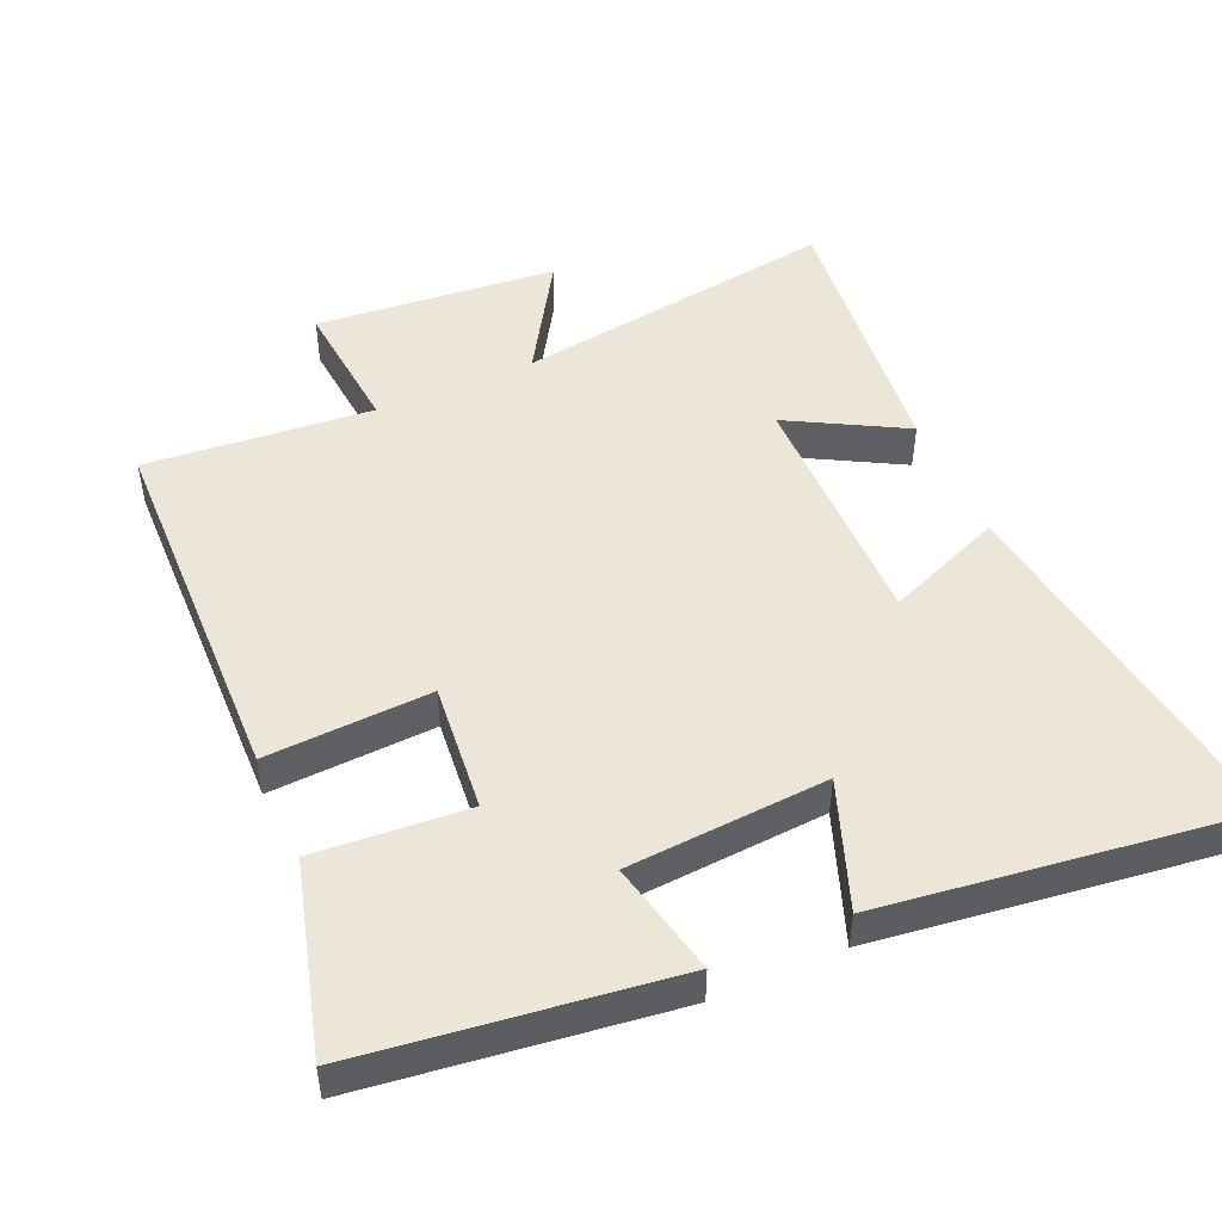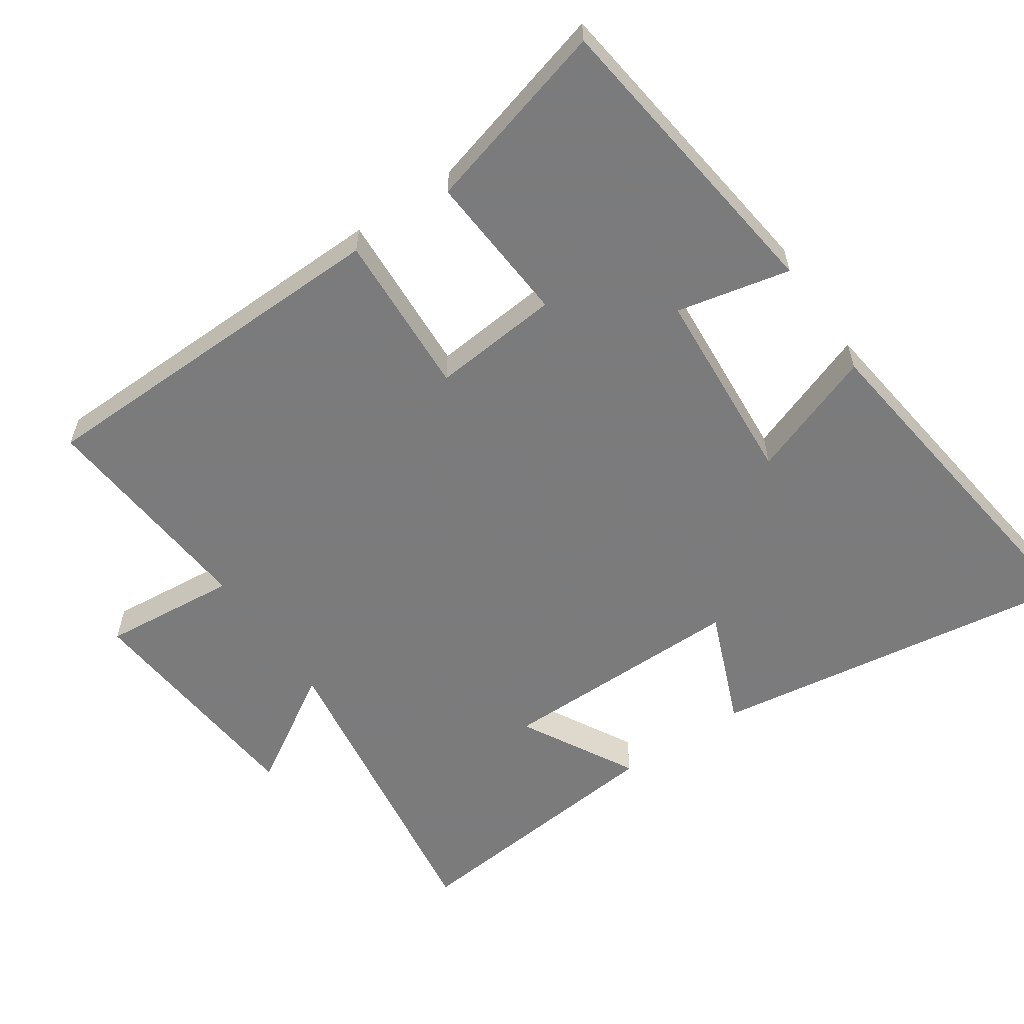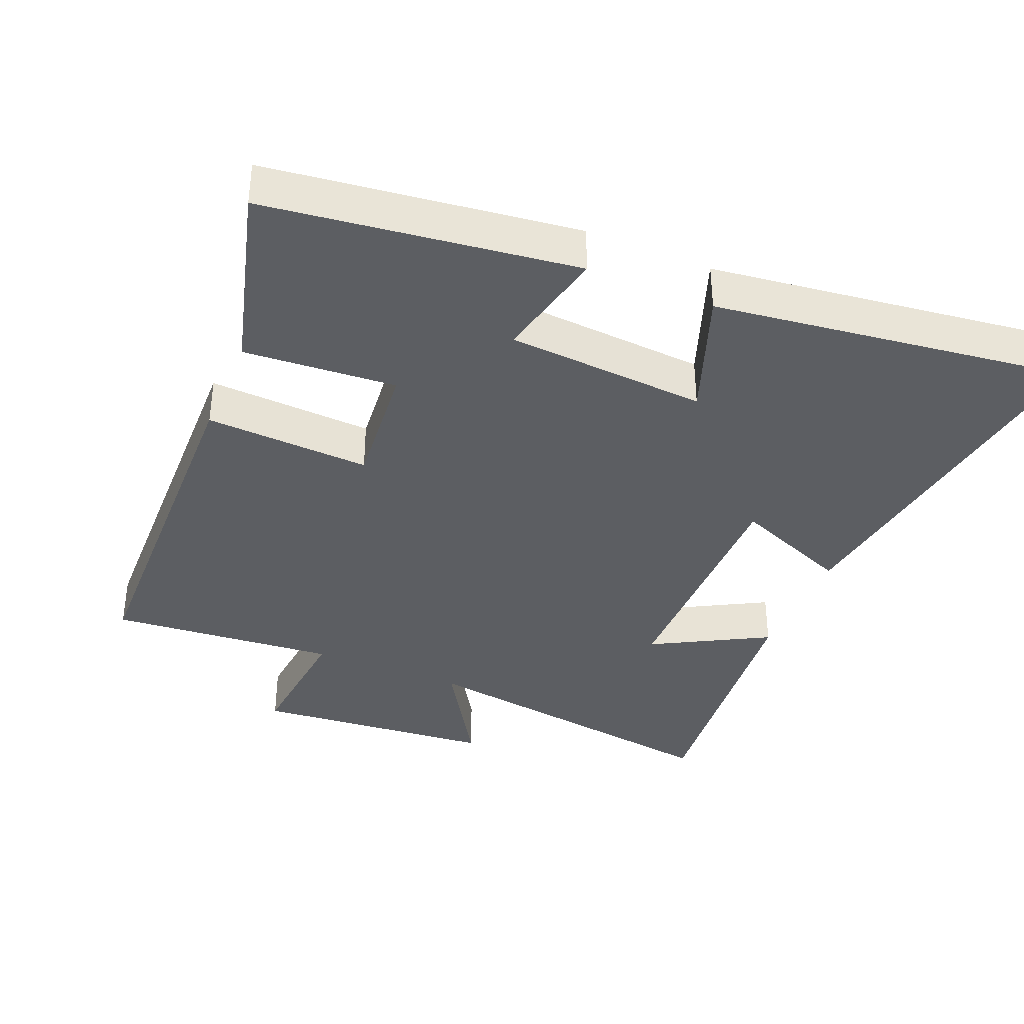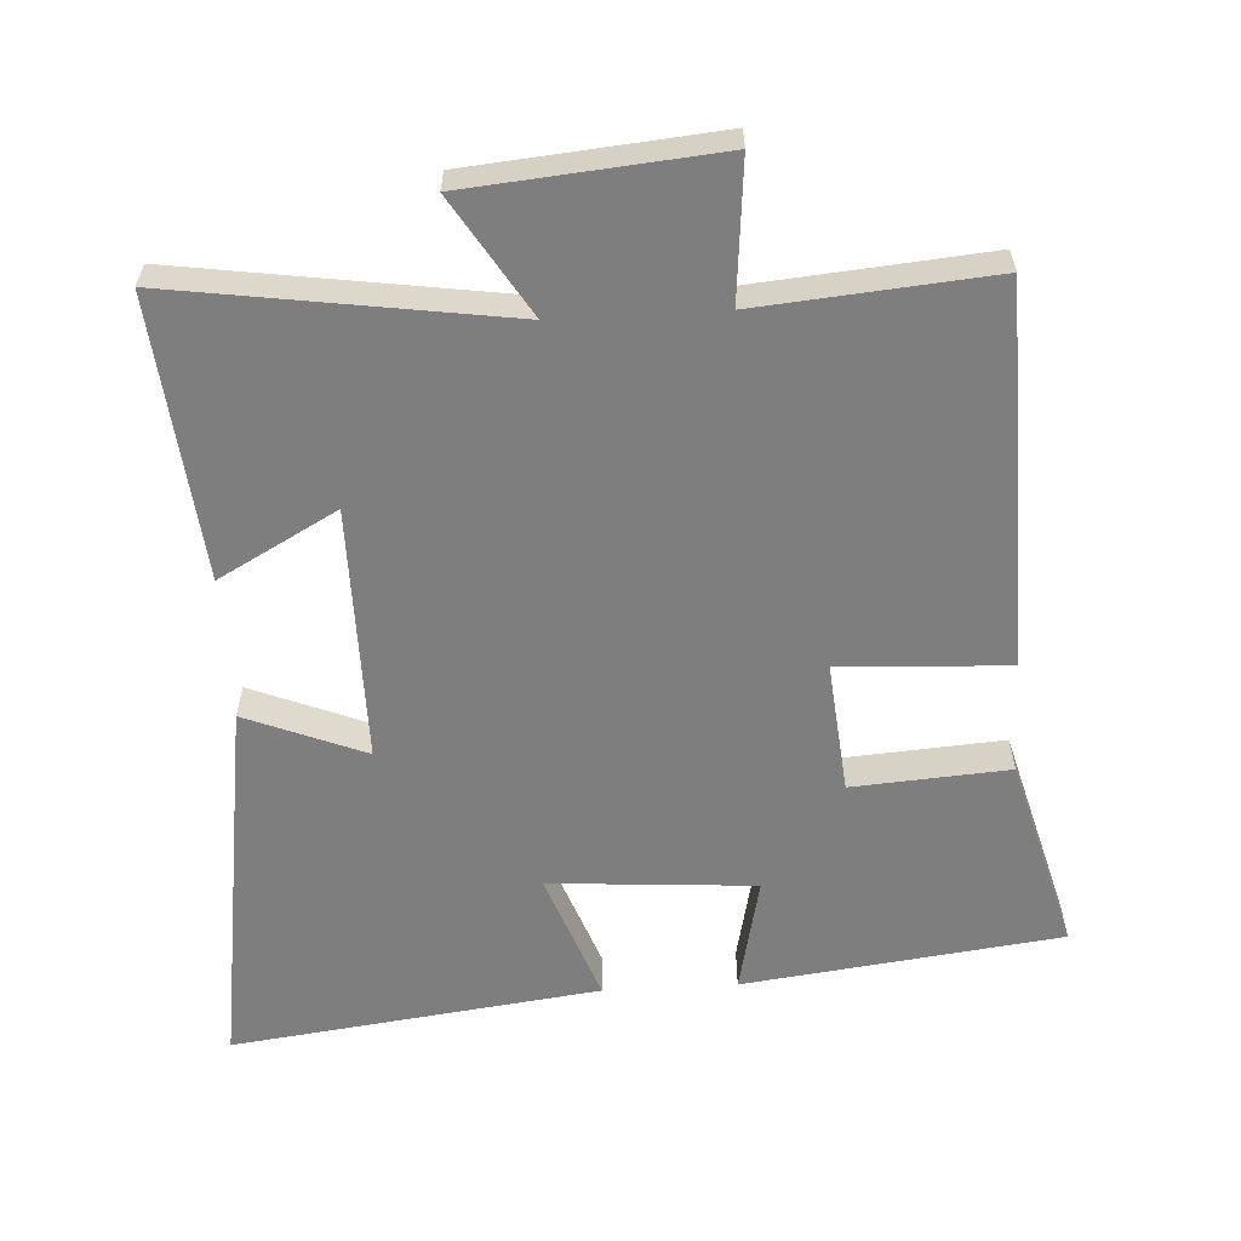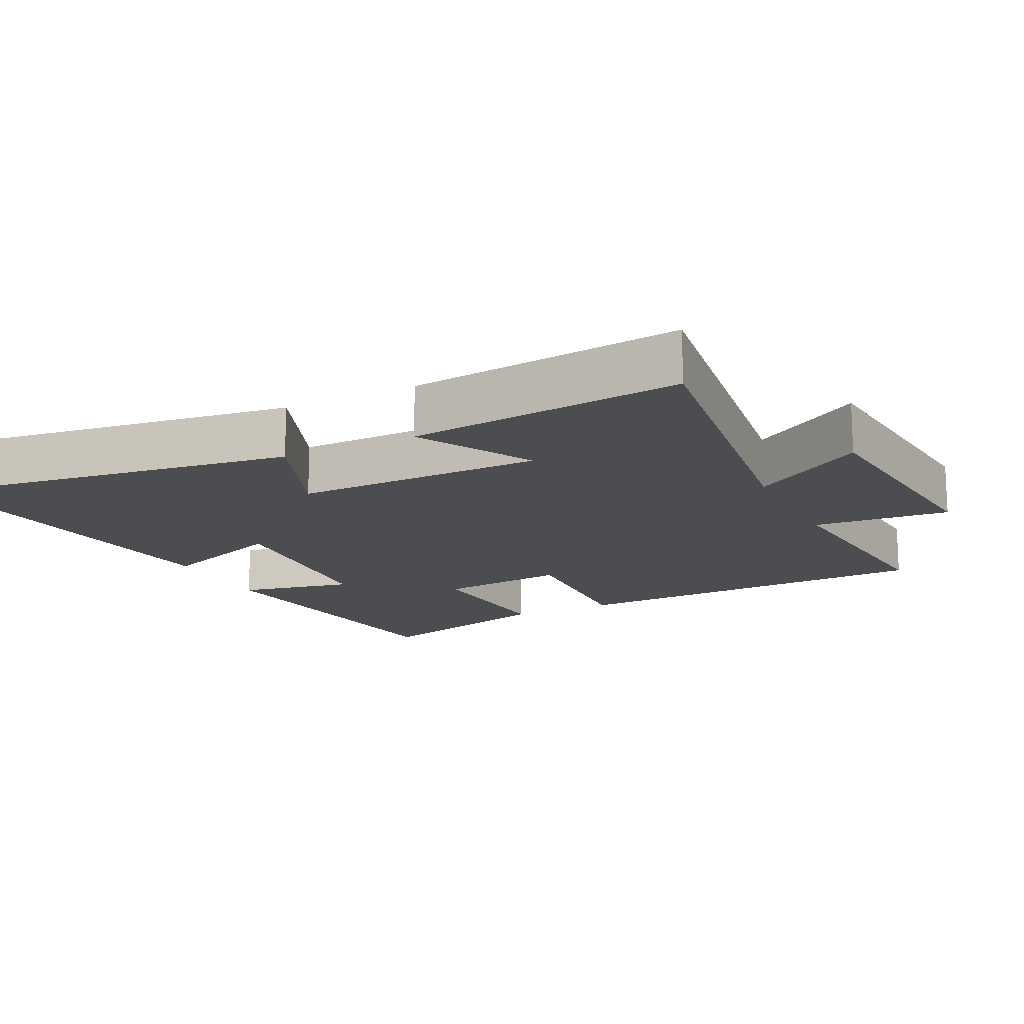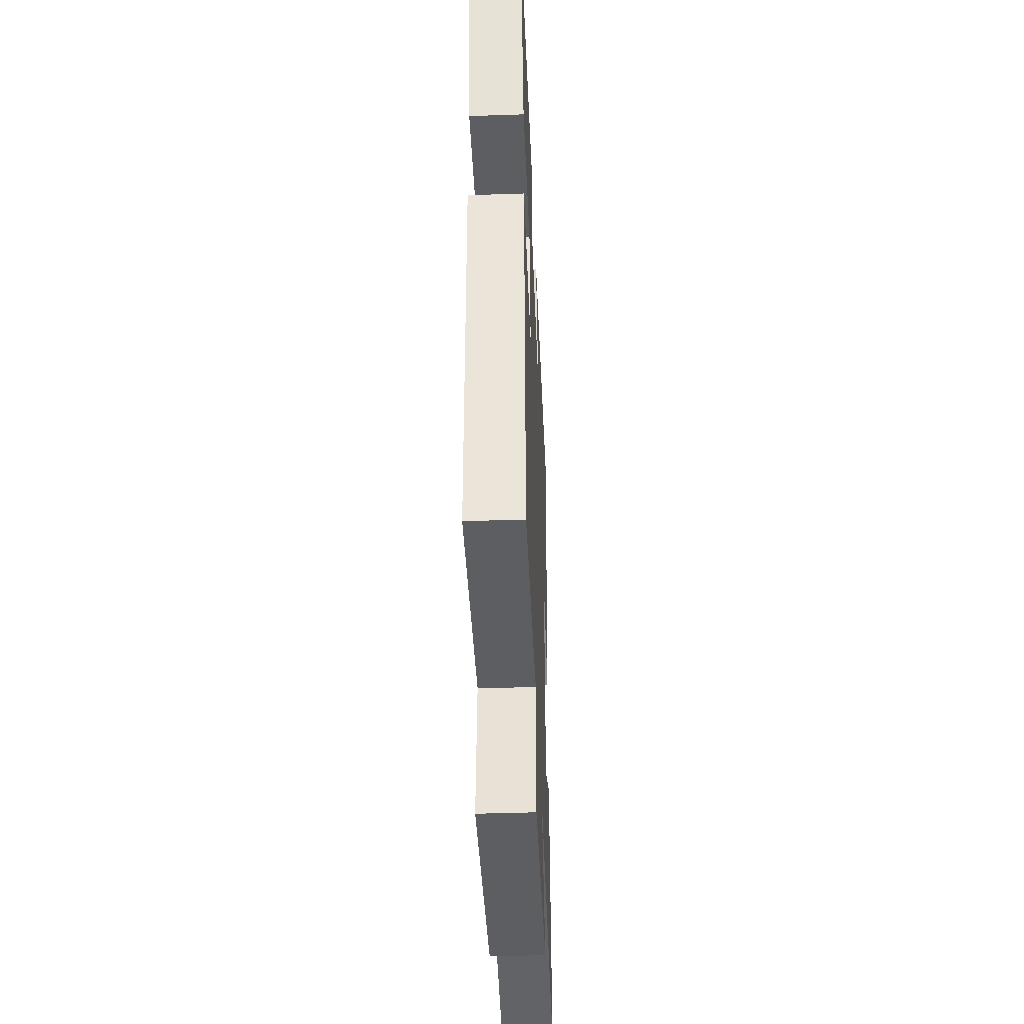
<metadata>
{"format":"obj","ext":"obj","renderer":"f3d","projection":"perspective","resolution":1024,"background":"white","views":[{"elev":48.8,"azim":-23.7,"up":"+Y"},{"elev":-58.4,"azim":-55.8,"up":"+Y"},{"elev":-37.6,"azim":-22.7,"up":"+Y"},{"elev":-59.5,"azim":-176.8,"up":"+Y"},{"elev":-15.6,"azim":116.6,"up":"+Y"},{"elev":-42.8,"azim":-87.7,"up":"+Z"}]}
</metadata>
<code>
v 0.578 0.07 0.567
v 0.5 0.07 0.029
v 0.331 0.07 0.097
v 0.333 0.07 -0.263
v 0.5 0.07 -0.171
v 0.54 0.07 -0.568
v 0.072 0.07 -0.5
v 0.174 0.07 -0.665
v -0.176 0.07 -0.697
v -0.158 0.07 -0.5
v -0.487 0.07 -0.529
v -0.5 0.07 0.009
v -0.261 0.07 -0.003
v -0.279 0.07 0.183
v -0.5 0.07 0.167
v -0.576 0.07 0.443
v -0.128 0.07 0.5
v -0.164 0.07 0.335
v 0.126 0.07 0.315
v 0.058 0.07 0.5
v 0.578 0 0.567
v 0.5 0 0.029
v 0.331 0 0.097
v 0.333 0 -0.263
v 0.5 0 -0.171
v 0.54 0 -0.568
v 0.072 0 -0.5
v 0.174 0 -0.665
v -0.176 0 -0.697
v -0.158 0 -0.5
v -0.487 0 -0.529
v -0.5 0 0.009
v -0.261 0 -0.003
v -0.279 0 0.183
v -0.5 0 0.167
v -0.576 0 0.443
v -0.128 0 0.5
v -0.164 0 0.335
v 0.126 0 0.315
v 0.058 0 0.5
f 1 2 3
f 20 1 3
f 19 20 3
f 18 19 3 4
f 16 17 18
f 15 16 18
f 14 15 18
f 13 14 18 4
f 12 13 4
f 11 12 4
f 10 11 4
f 7 8 9 10
f 7 10 4
f 4 5 6 7
f 23 22 21
f 23 21 40
f 23 40 39
f 24 23 39 38
f 38 37 36
f 38 36 35
f 38 35 34
f 24 38 34 33
f 24 33 32
f 24 32 31
f 24 31 30
f 30 29 28 27
f 24 30 27
f 27 26 25 24
f 1 21 22 2
f 2 22 23 3
f 3 23 24 4
f 4 24 25 5
f 5 25 26 6
f 6 26 27 7
f 7 27 28 8
f 8 28 29 9
f 9 29 30 10
f 10 30 31 11
f 11 31 32 12
f 12 32 33 13
f 13 33 34 14
f 14 34 35 15
f 15 35 36 16
f 16 36 37 17
f 17 37 38 18
f 18 38 39 19
f 19 39 40 20
f 20 40 21 1

</code>
